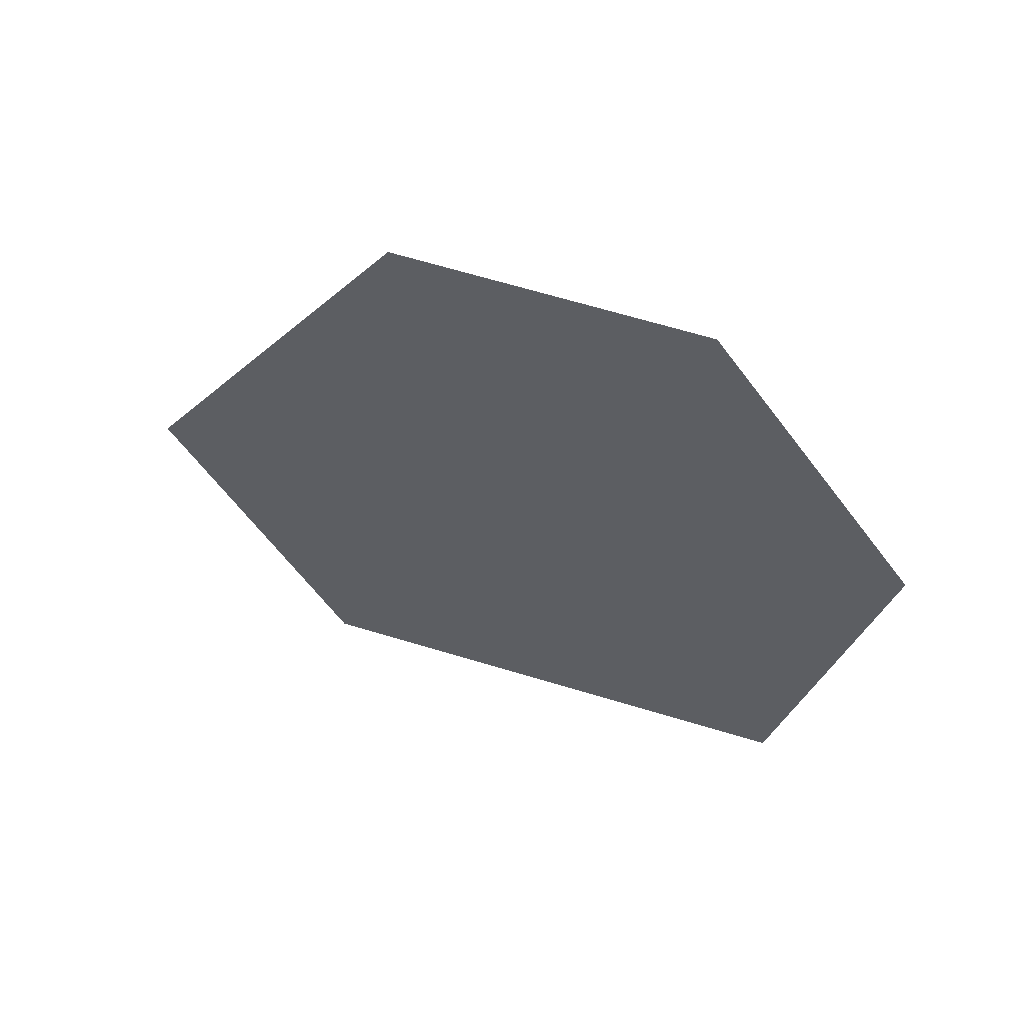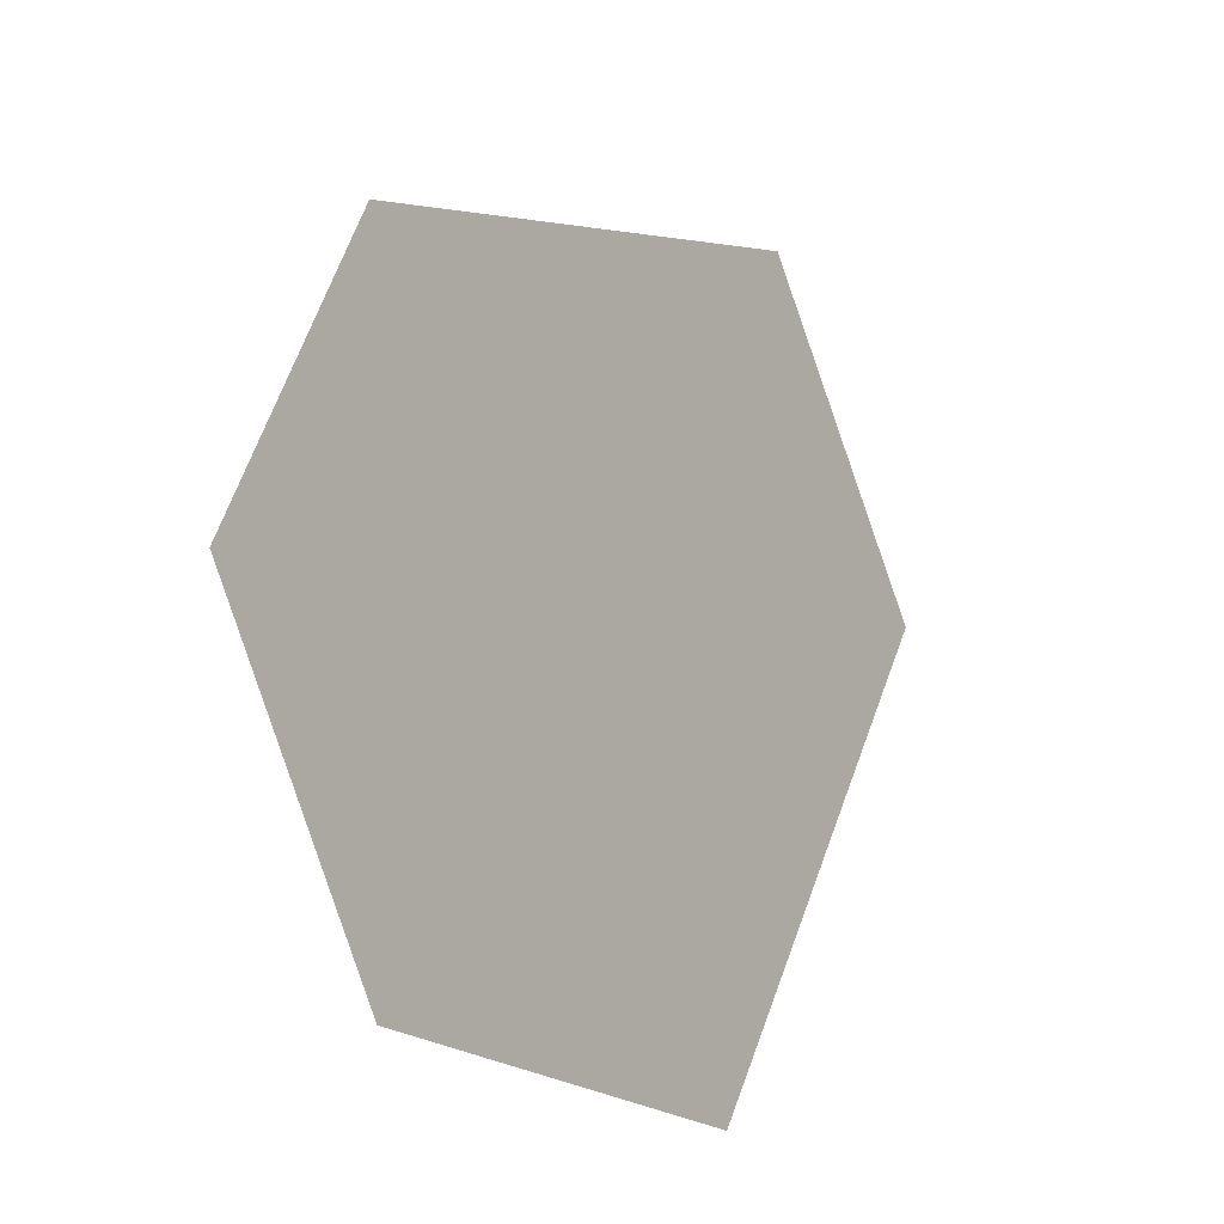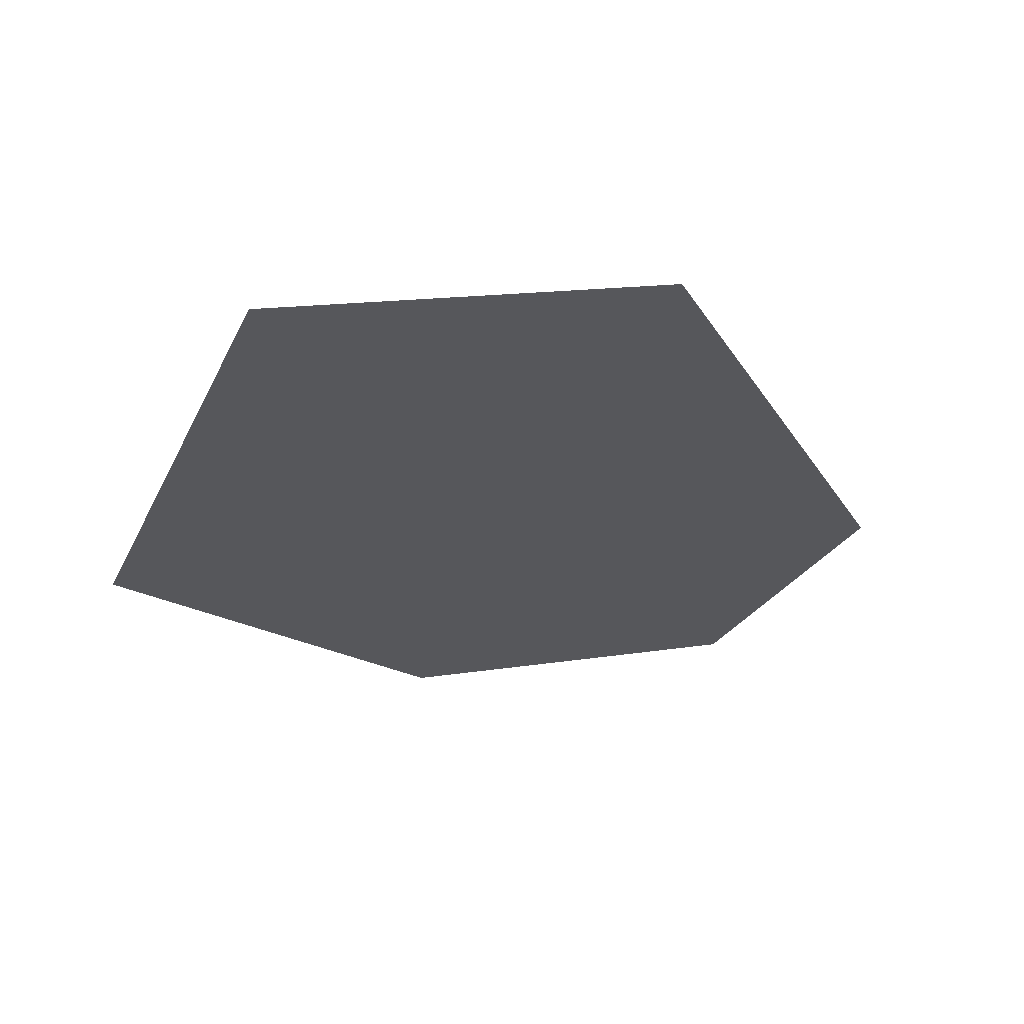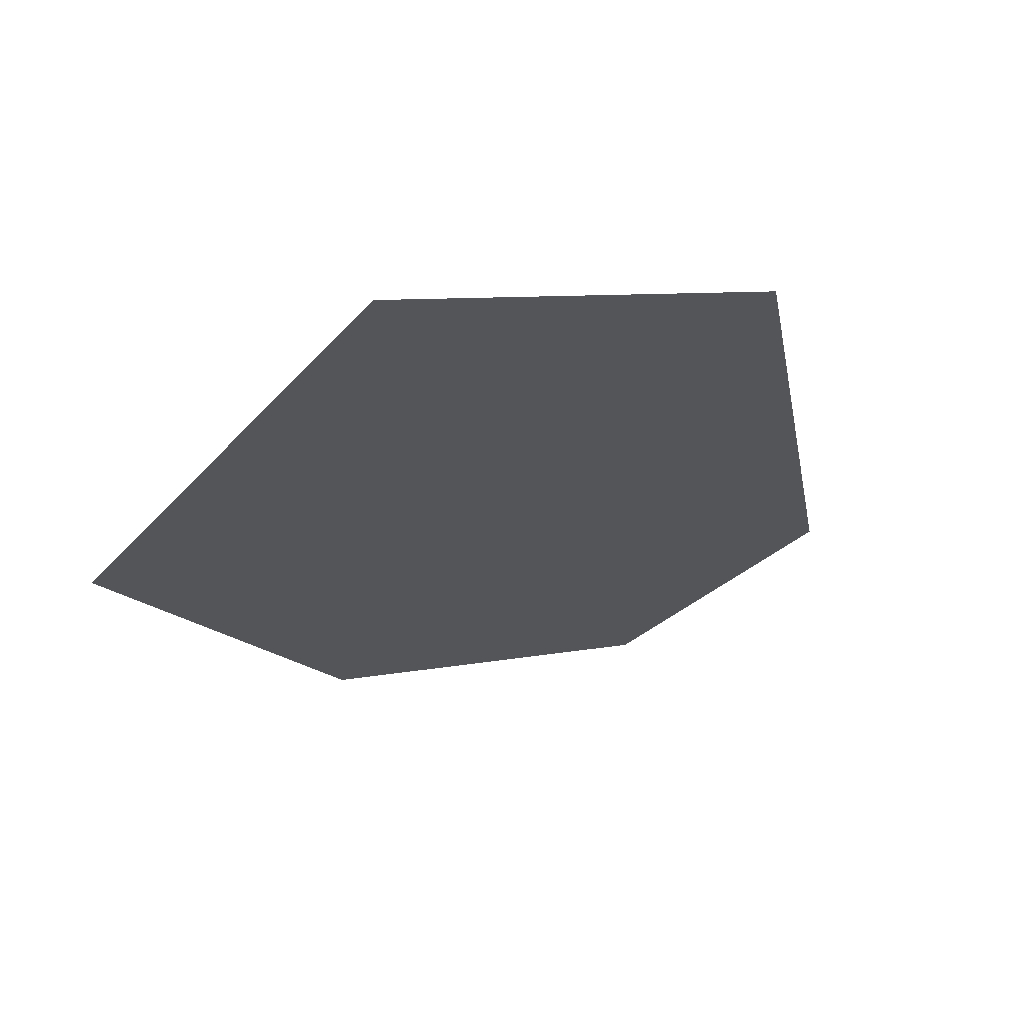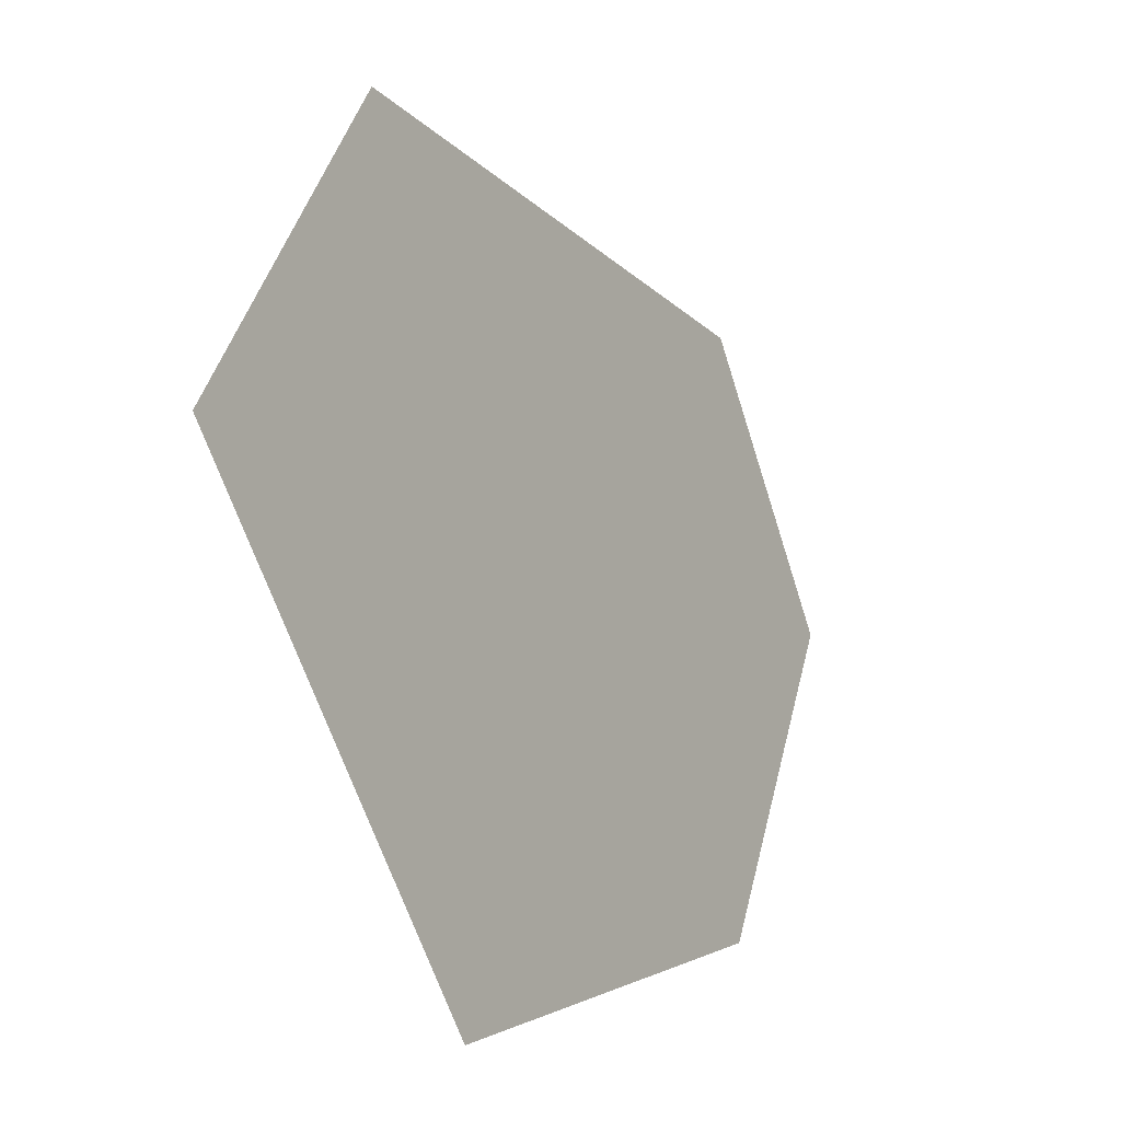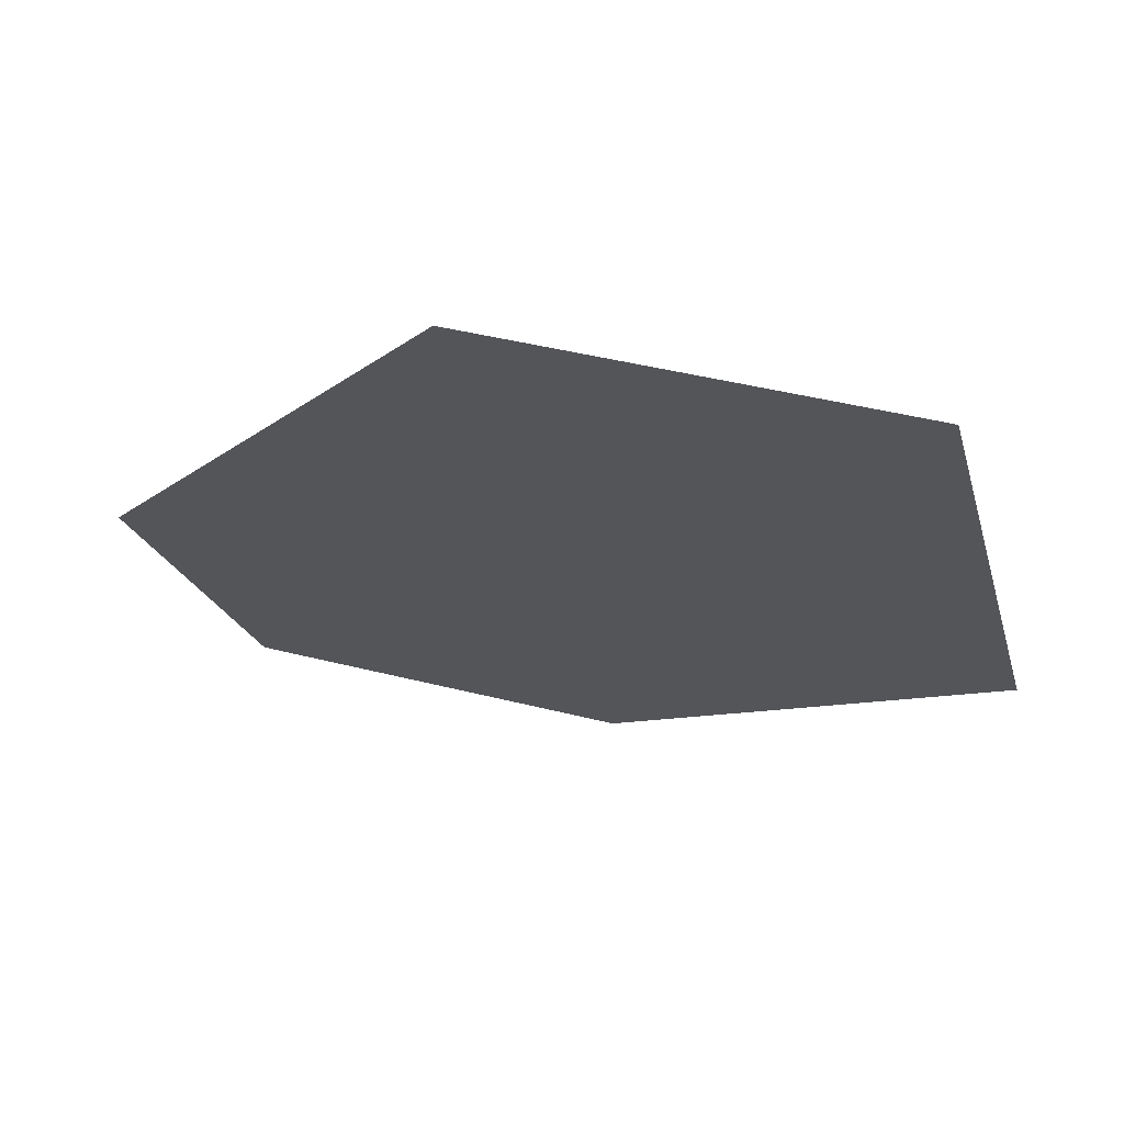
<metadata>
{"format":"obj","ext":"obj","renderer":"f3d","projection":"perspective","resolution":1024,"background":"white","views":[{"elev":-39.3,"azim":109.8,"up":"+Y"},{"elev":-58.0,"azim":113.8,"up":"+Z"},{"elev":-2.6,"azim":-13.7,"up":"+Y"},{"elev":-2.8,"azim":-28.6,"up":"+Y"},{"elev":39.5,"azim":-68.9,"up":"+Z"},{"elev":43.3,"azim":-169.6,"up":"+Z"}]}
</metadata>
<code>
v 0.09029 -3.894 1.492
v -0.1927 -3.928 1.42
v -0.5085 -3.838 1.612
v 0.1528 -3.786 1.722
v -0.4383 -3.646 2.018
v -0.1293 -3.624 2.065
g polySurface33_1992_88
f 1 3 2
f 3 1 4
f 3 4 5
f 5 4 6

</code>
